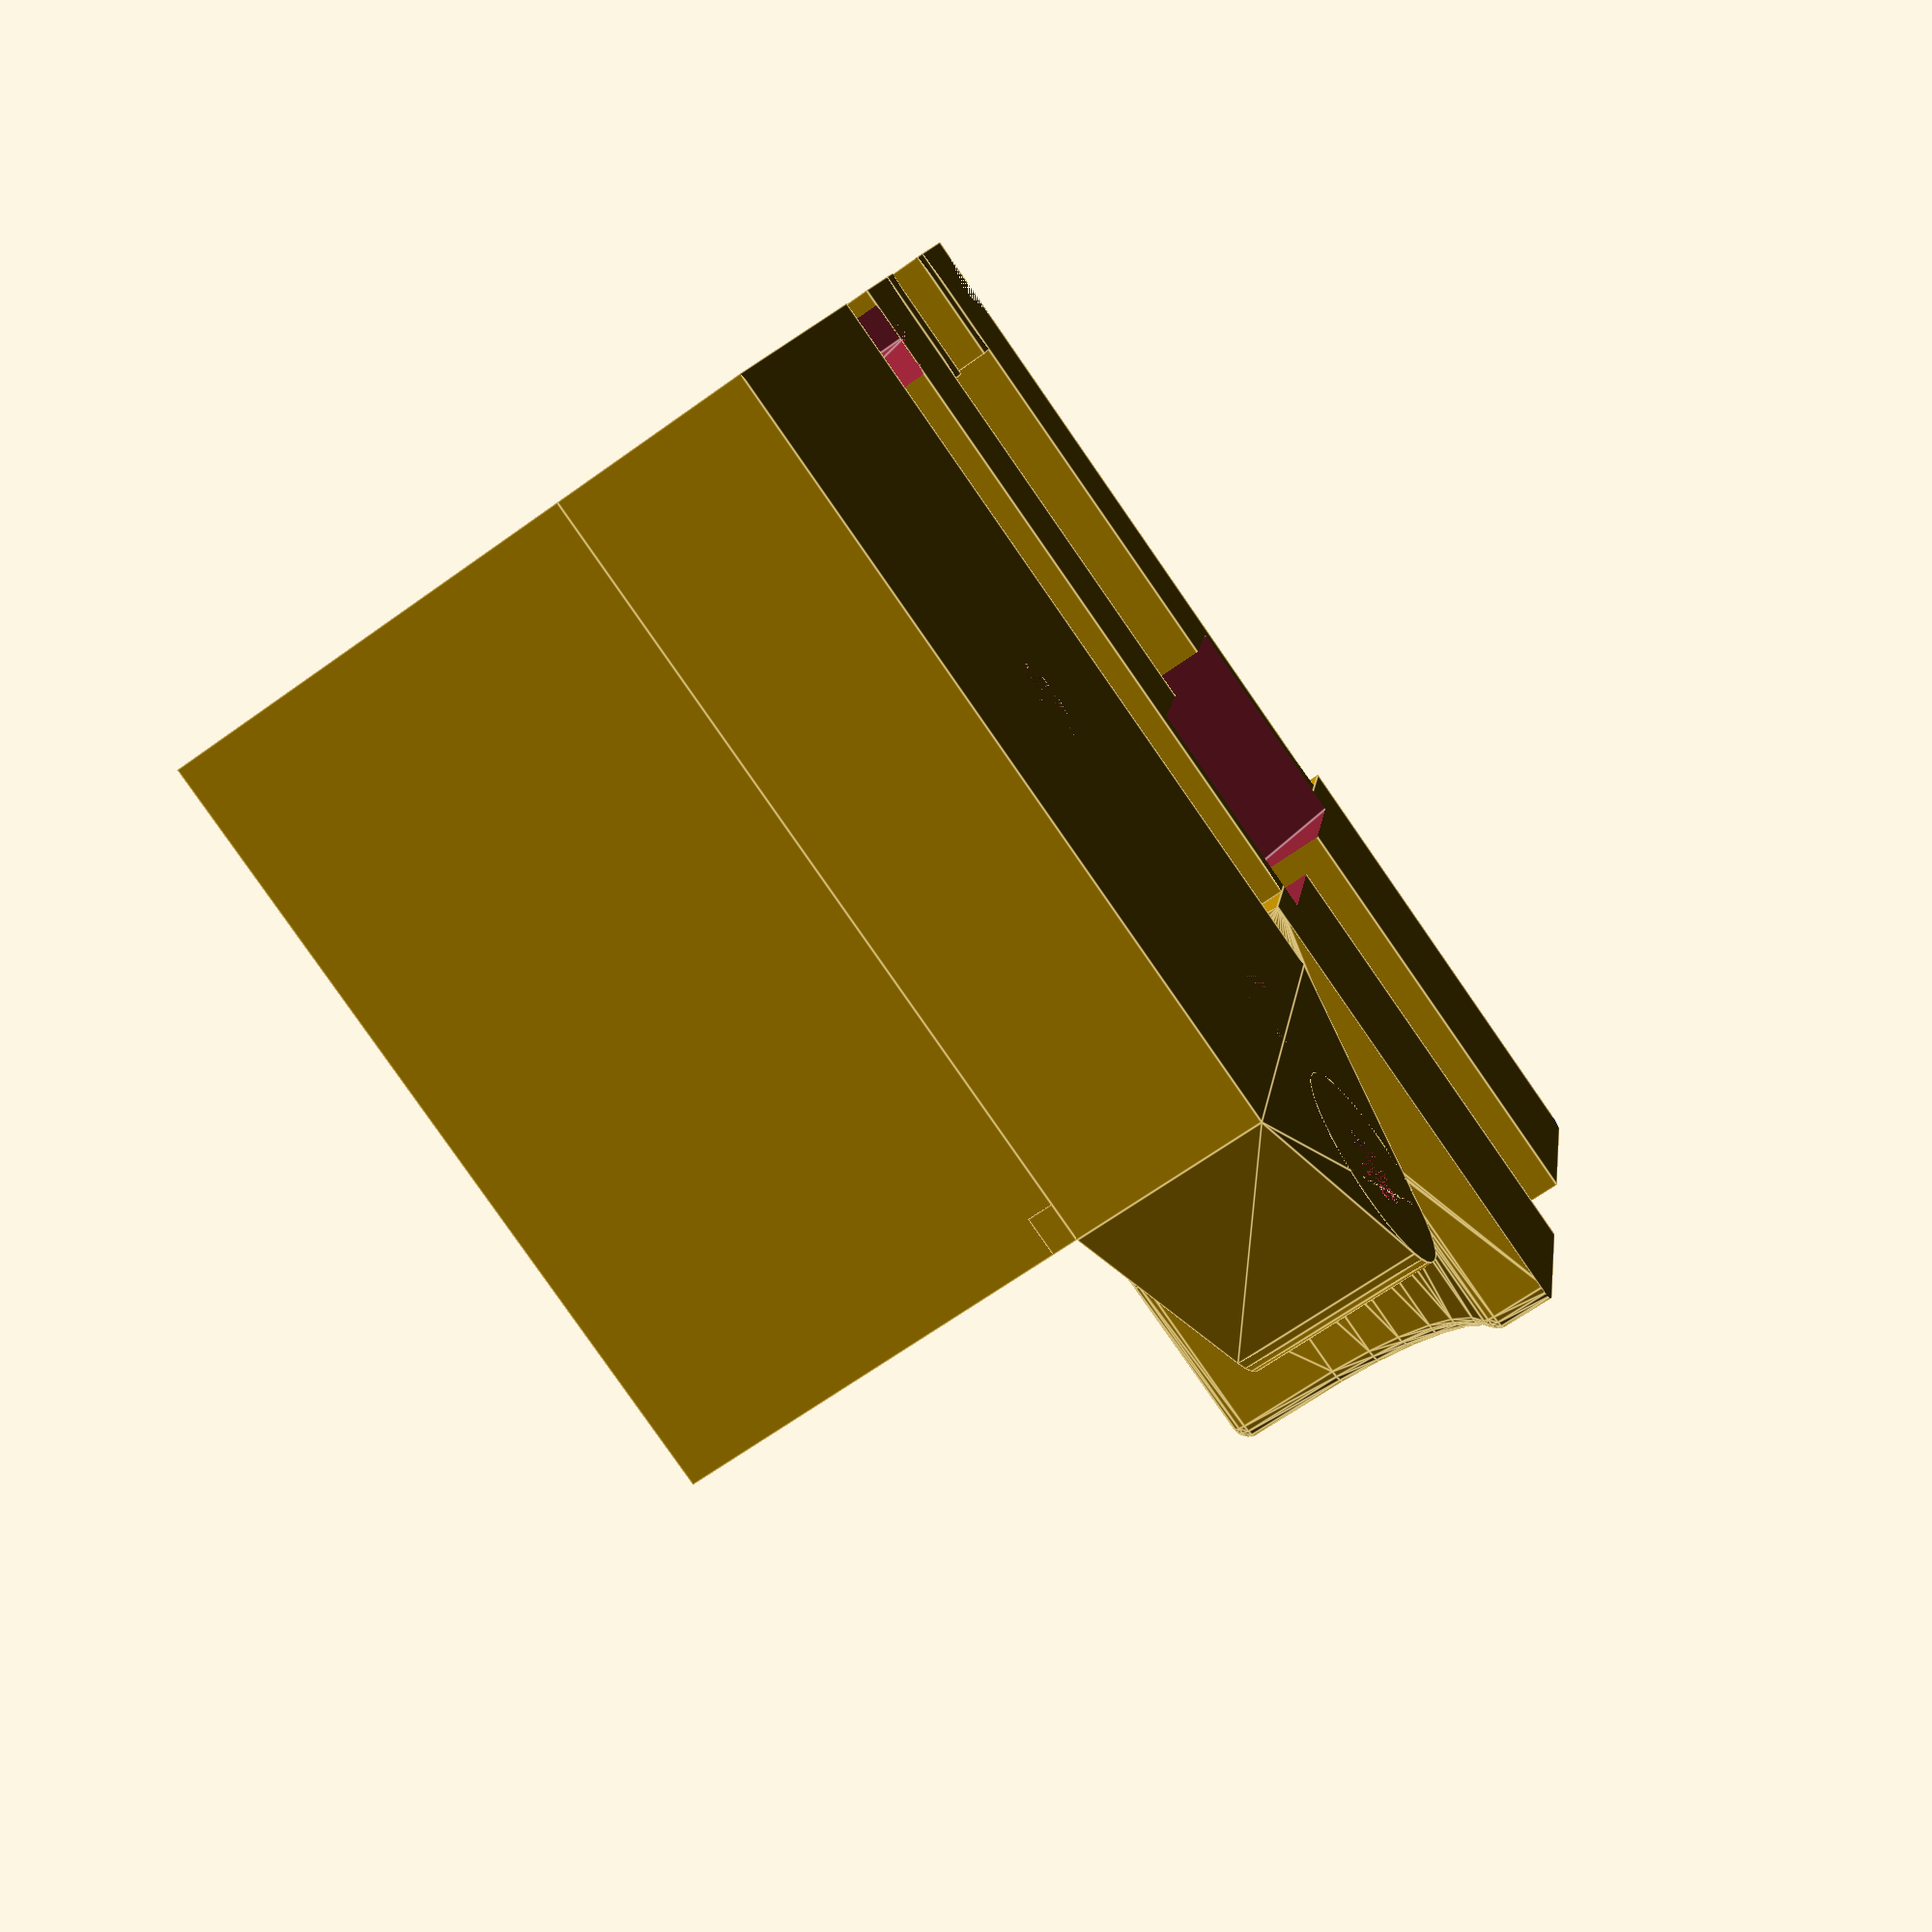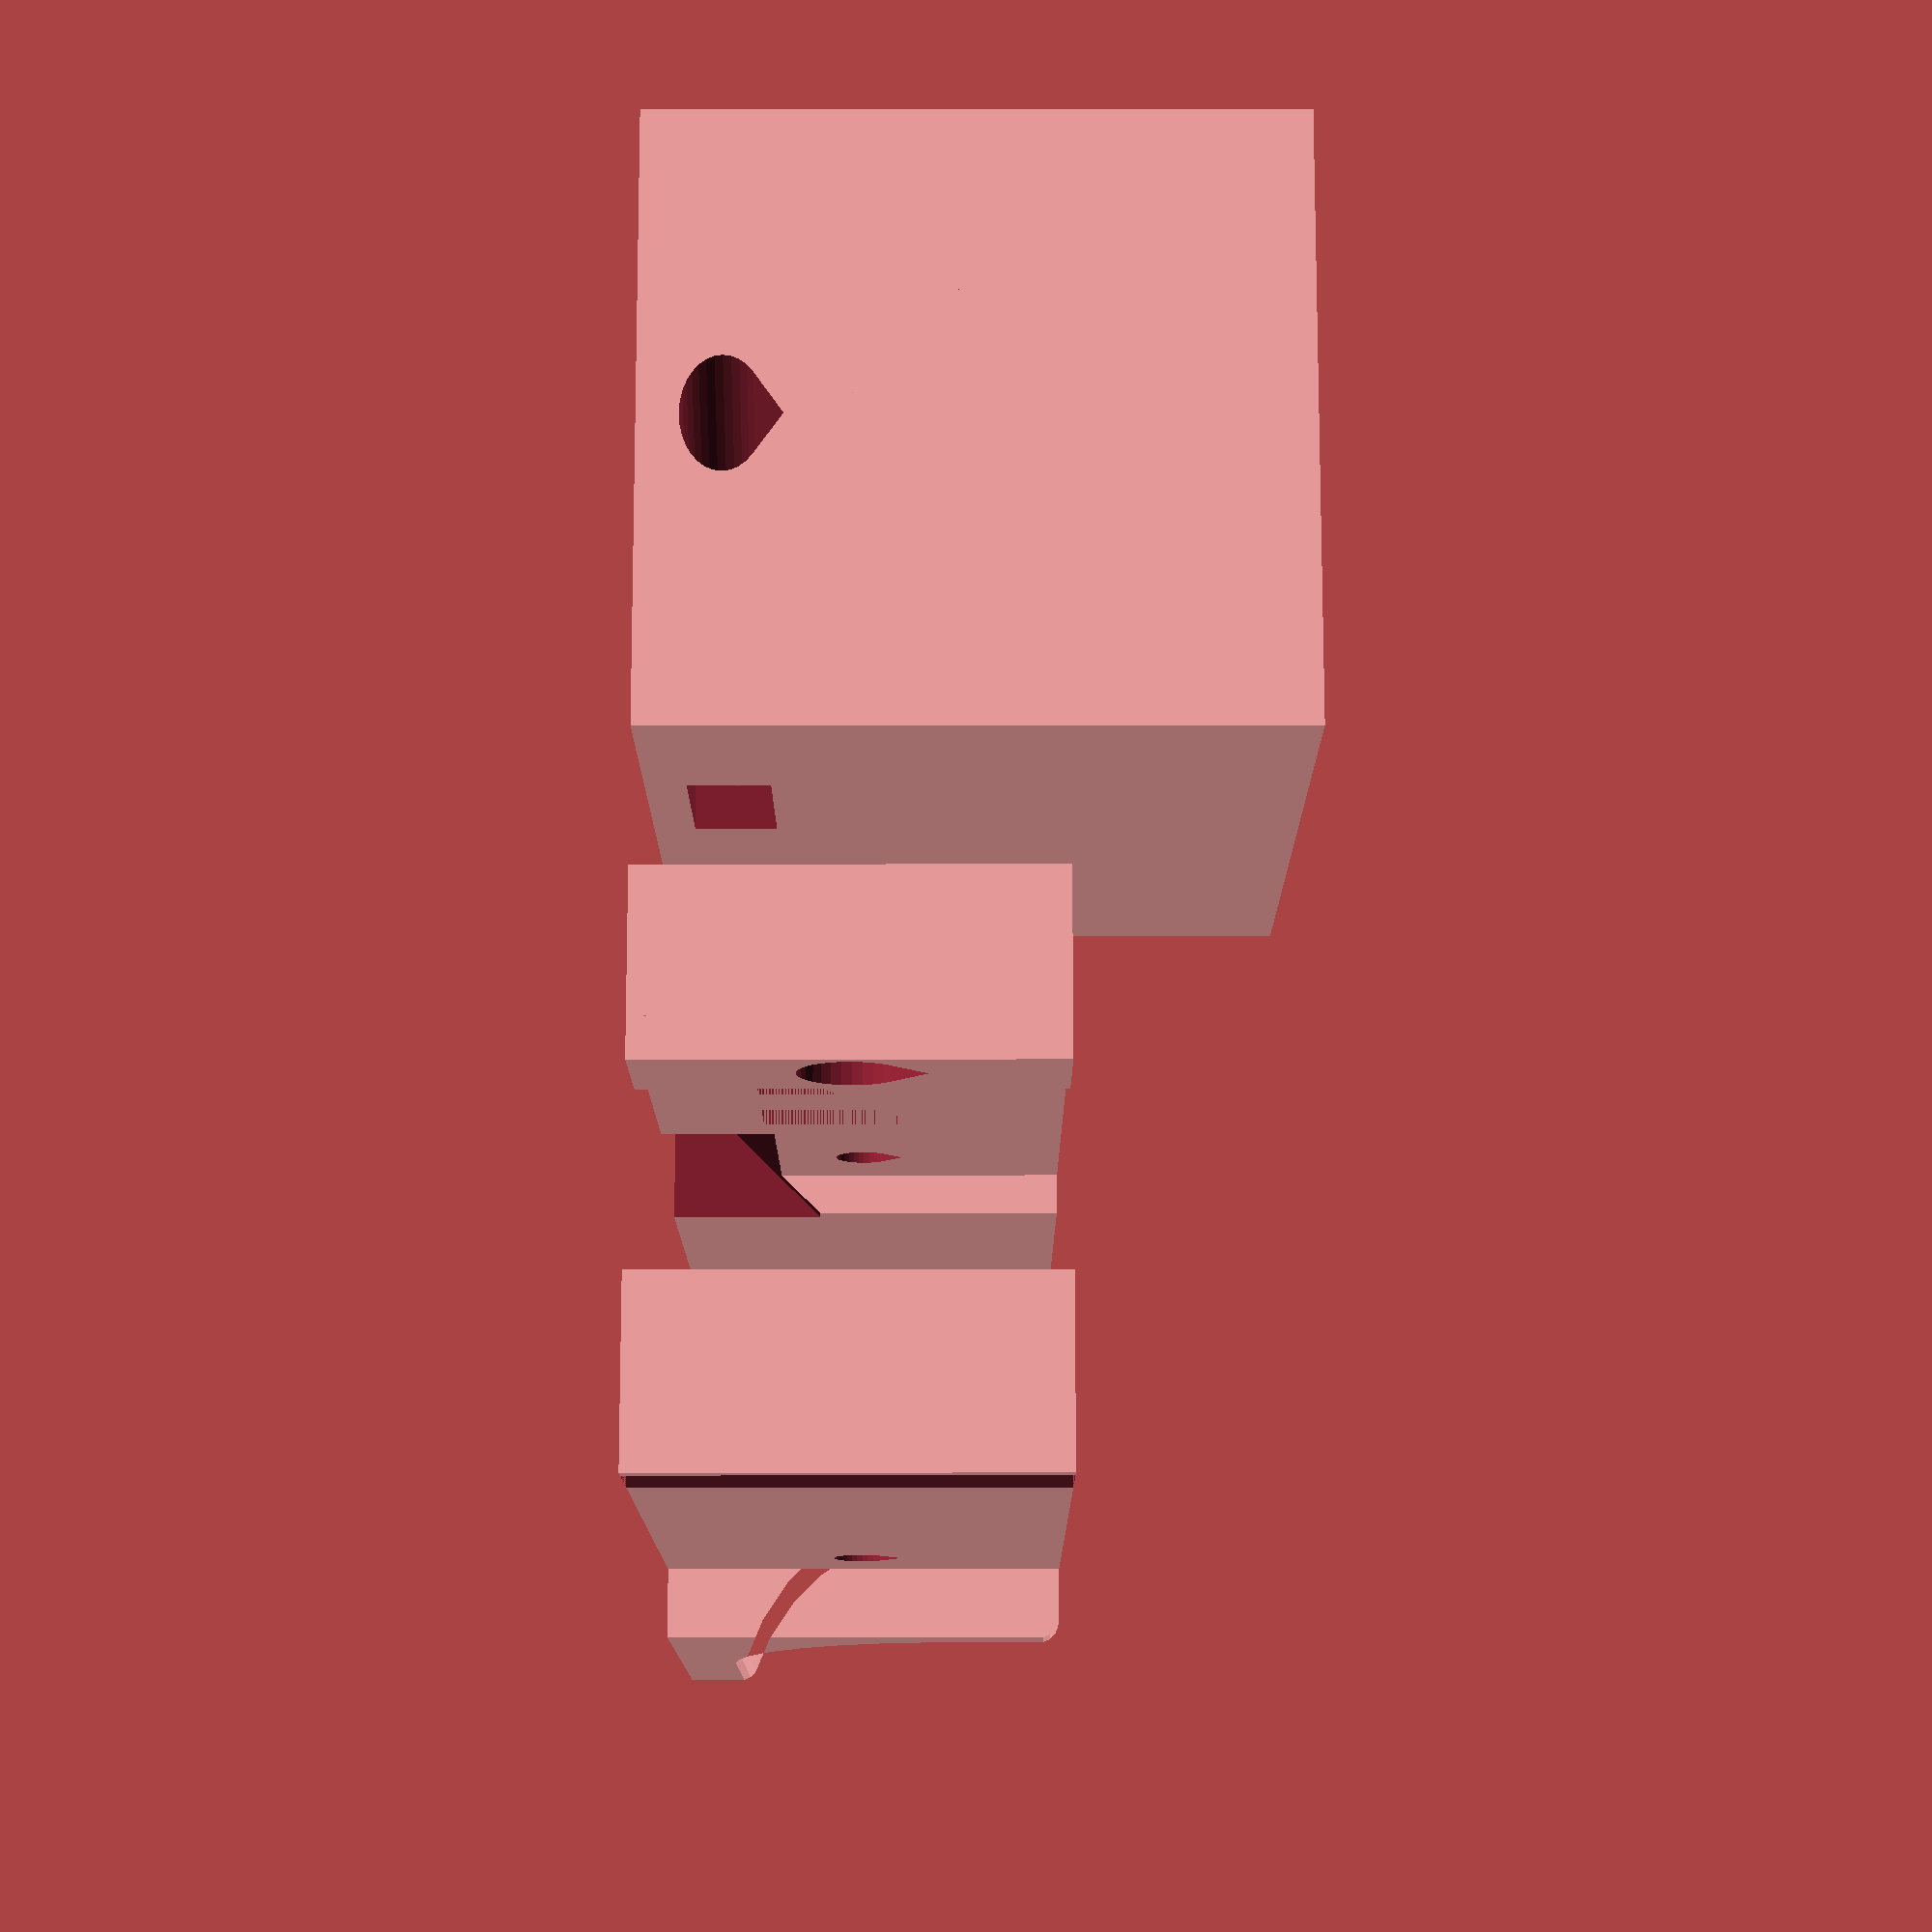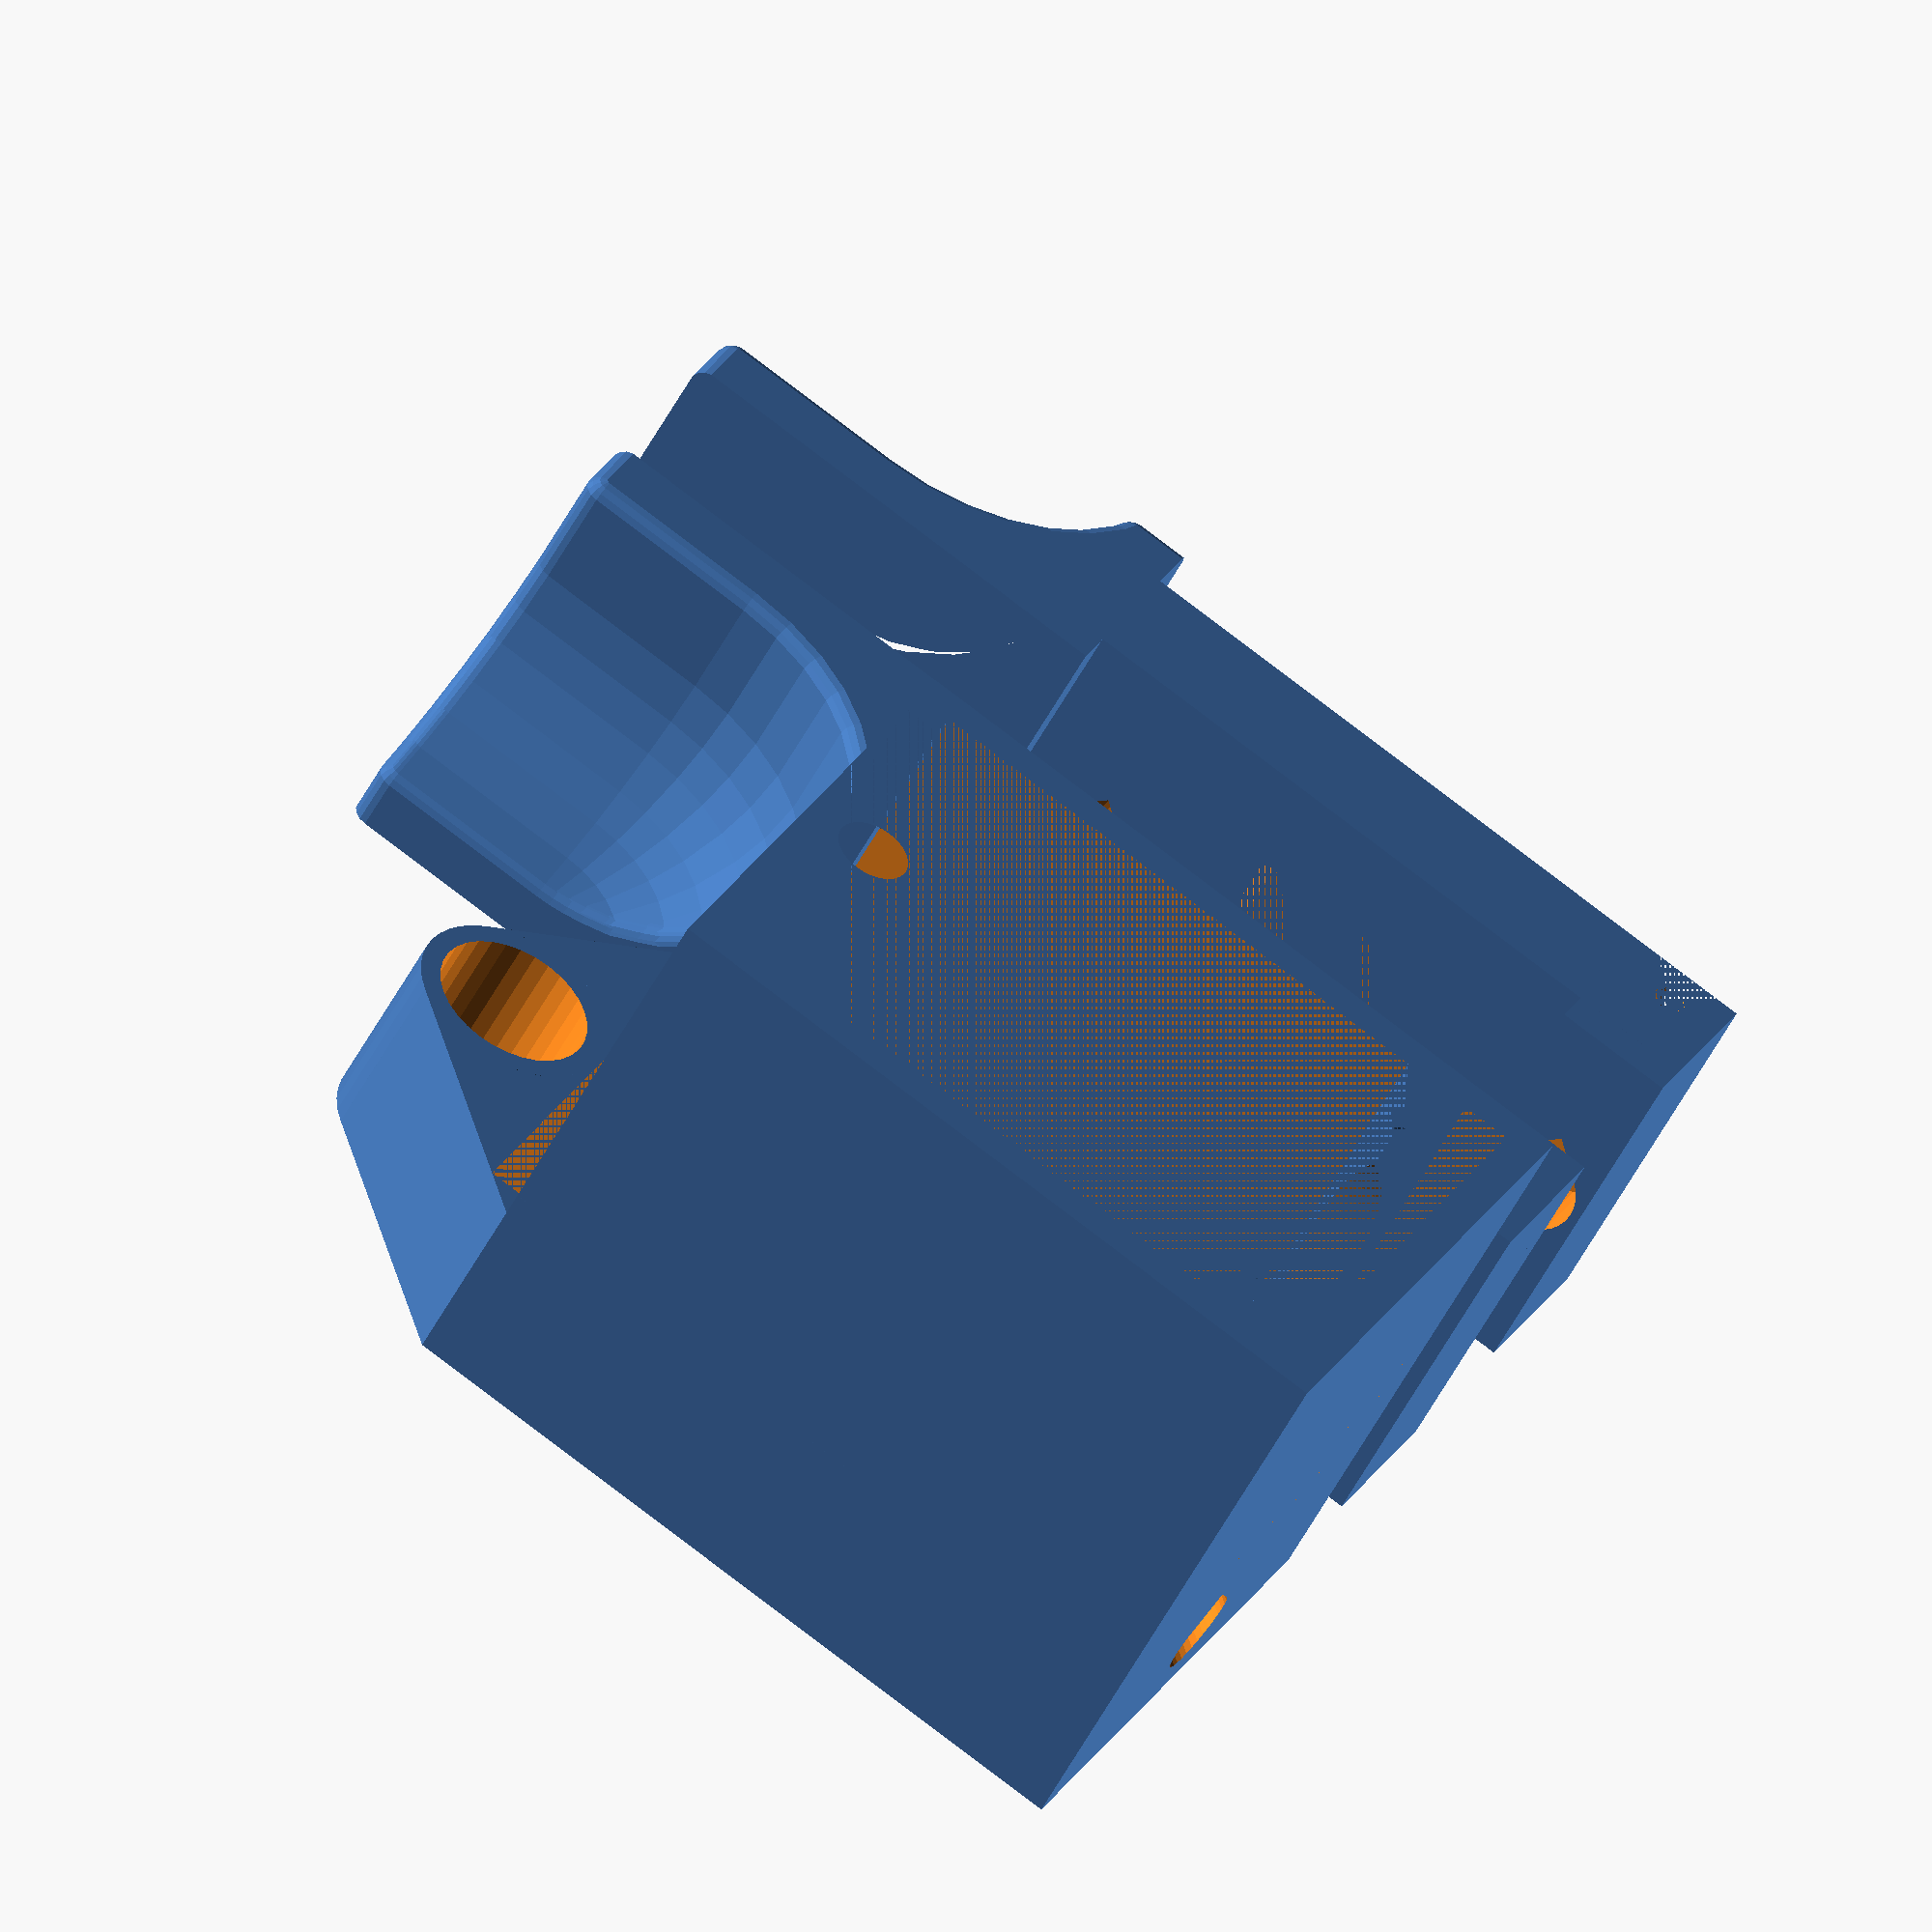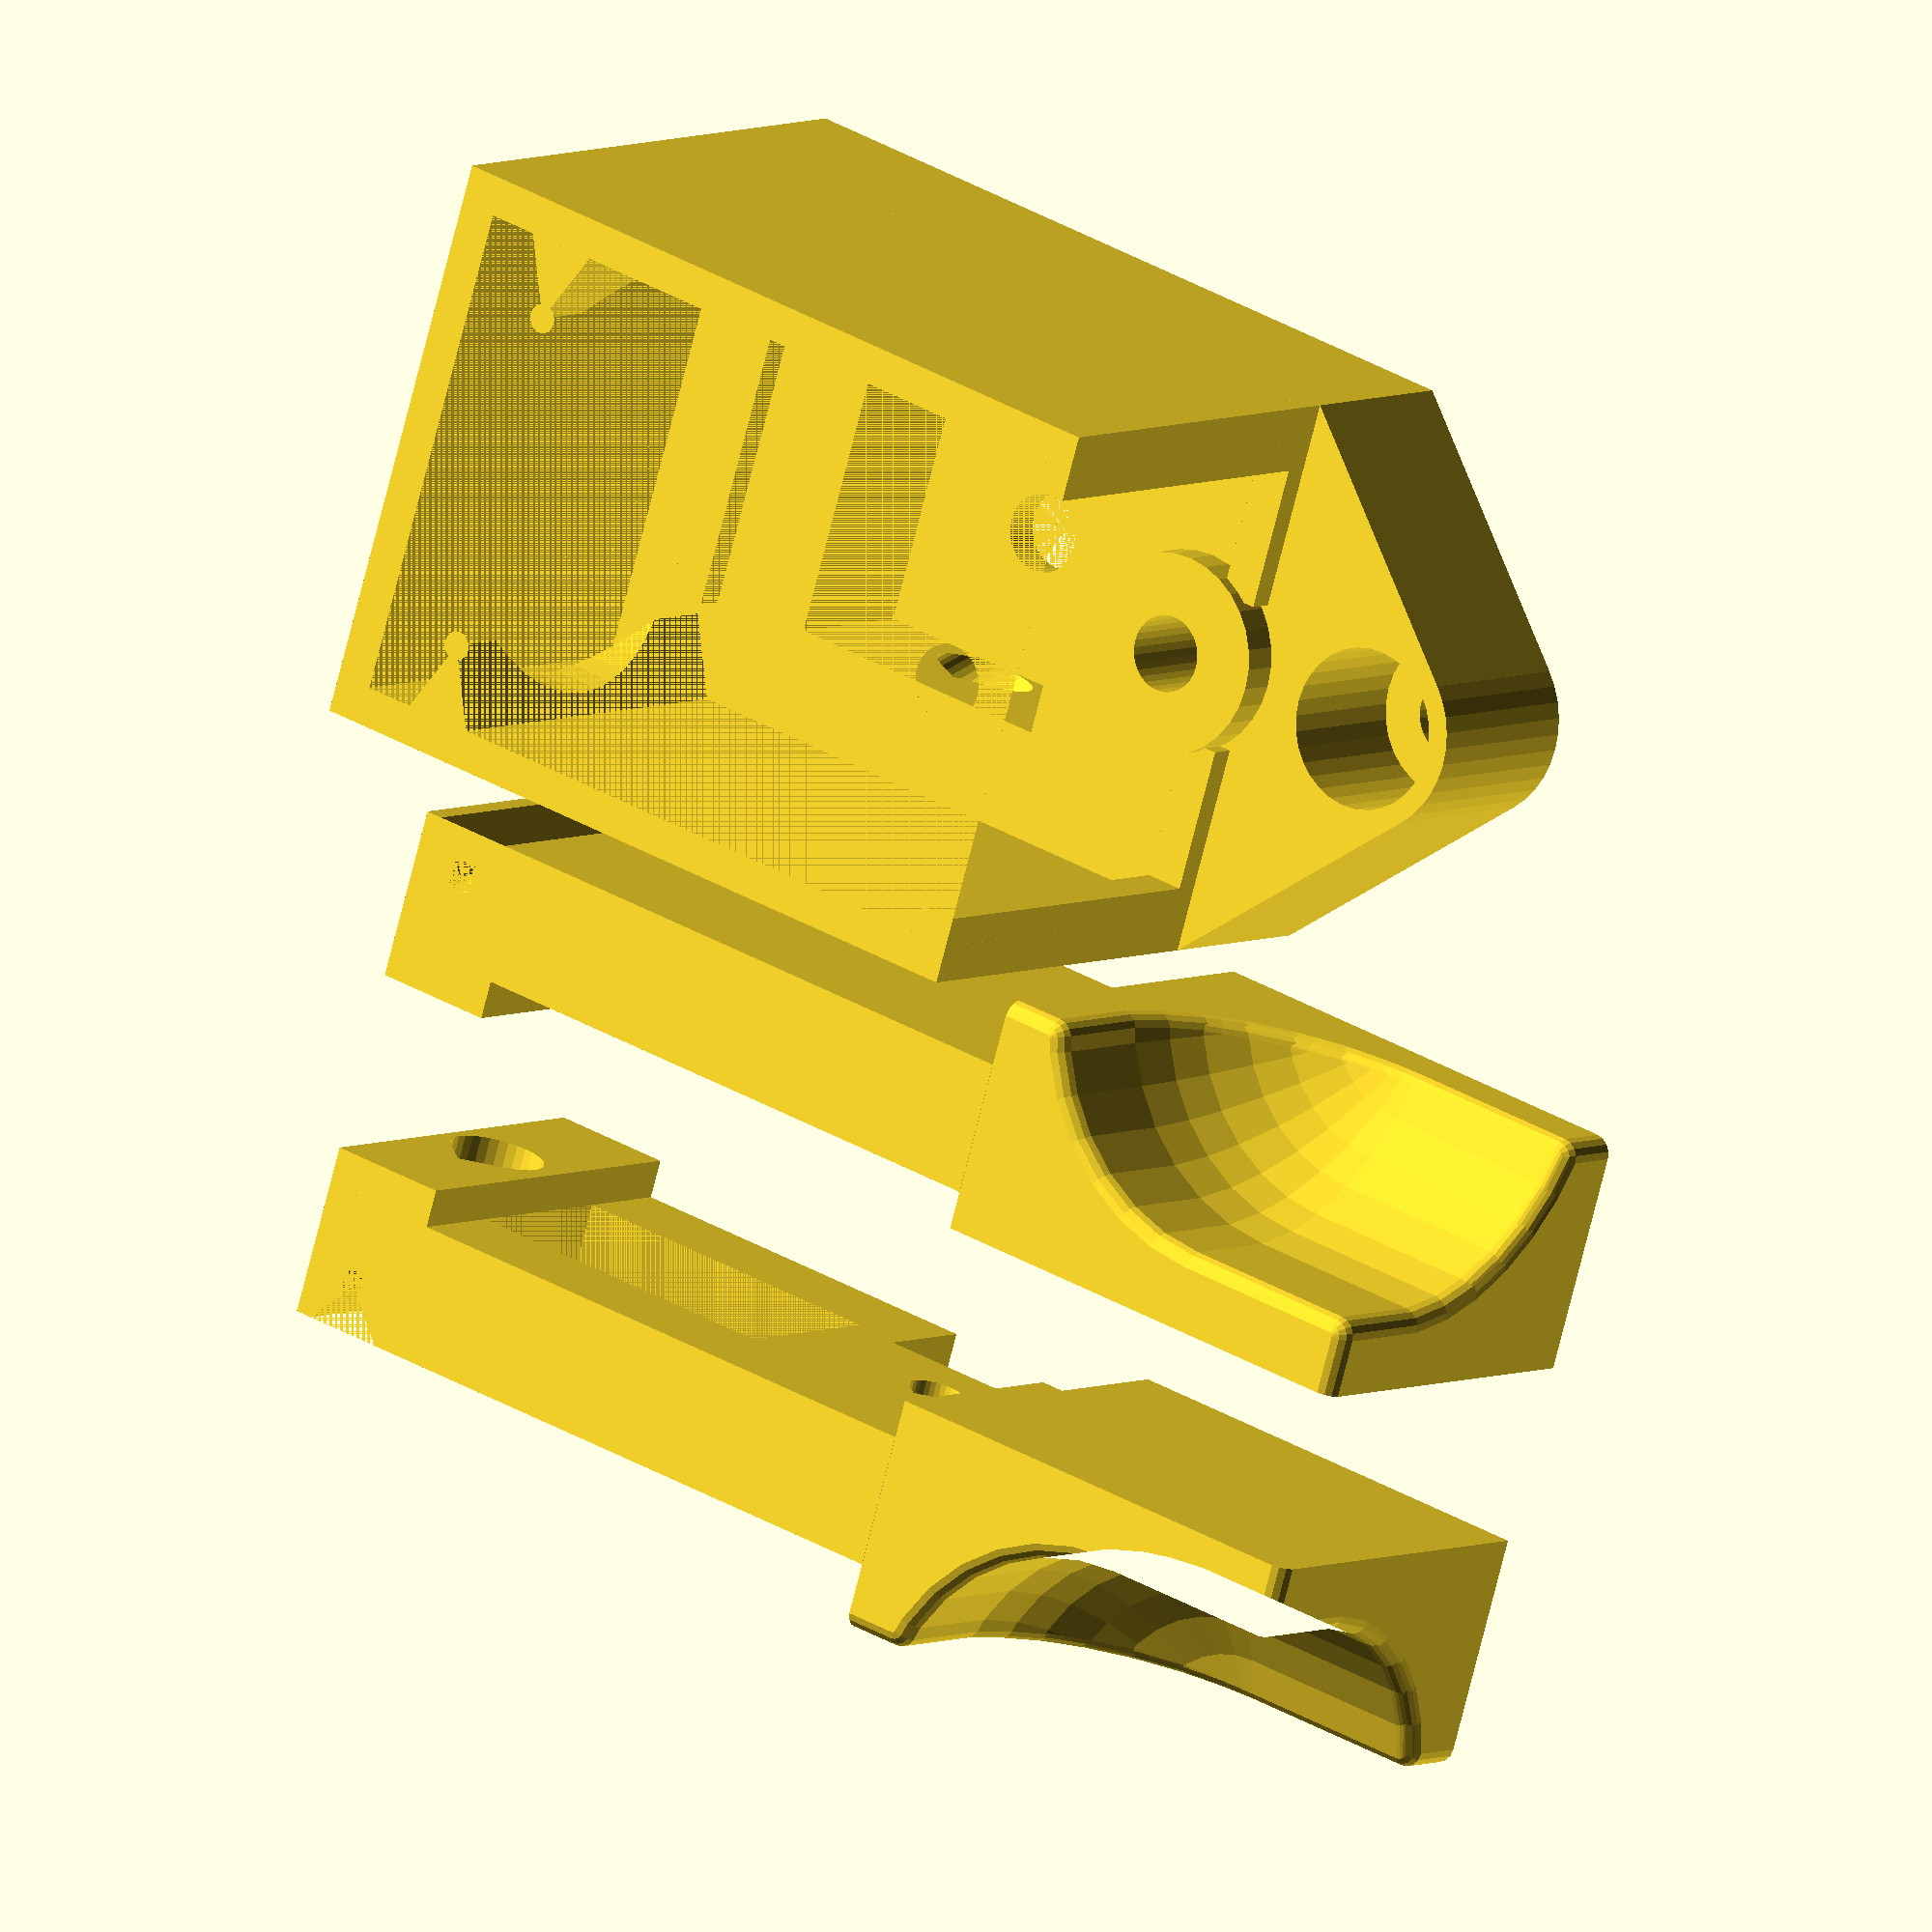
<openscad>
/*

           >>> COMPACT 3D-PRINTED PADDLES <<<


    Torbjørn Skauli, LA4ZCA (tskauli@gmail.com)

                  v1.0, July 2018


Iambic paddles designed for 3D-printing. The design is simple, but provides precise movement with adjustable force and travel. Design features include a printed rocker hinge, force adjustment by a sliding spring, travel adjustment using a modified screw, ergonomic grip and general simplicity and precision.

Materials:
- 3 printed parts
- 2 screws M3x5mm, cylinder head, with washers for adjustment if needed
- 1 screw M4x25mm, cylinder head, with washer and nut
- Compression spring, 6-8 mm in diameter
- Compression spring, 4-5 mm in diameter
- Cable with plug as required, up to 3.5 mm diameter
Note: Dimensions of screws, springs and cable can be changed in the code.

Assembly:

- First, prepare the 3D-printed parts by removing support material in the arm spring well and in the ends of the cable holes. Also remove any protuding edges and bumps by gently filing the surfaces.

- Place the large spring so that it is held between the paddles approximately in the middle of the spring well. Also place the small spring in the holes at the hinge. Temporarily slide the two paddles in place. Check the spring force on the paddles and adjust as desired by either moving the spring along the well or by bending the spring to change its length. Make sure that the small spring keeps the arms in place at the hinges during use.

- Remove 6-8 cm of the outer isolation (if present) of the cable and 1 cm of the inner isolation of each wire. Insert the cable from the back through the diagonal hole, and temporarily pull it out from the side "window". Insert the cable back into the other hole and press the cable bend into the window so that the outer isolation ends in the interior wiring well. This forms a strain relief.

- Prepare a 25 mm (XXcheck) M4 screw with cylindrical head by grinding the outer 10 mm to flatten two opposing sides. Preferably align the flattened screw end with the slot in the screw head.

- Enter two M3 screws with cylindrical heads into the paddle arms, with the heads facing inwards. Clamp the dot and dash wire ends under these screw heads.

- Enter the M4 screw from the bottom and clamp the ground wire underneath the washer. Tighten the screw firmly, while allowing a small amount of adjustment of the screw angle to set the travel distance.

- Place the spring between the paddles and slide them in place. Adjust travel by rotating the M4 screw. If the travel is asymmetric, it may be necessary to correct the difference by placing a washer under the head of one of the M3 screws in the paddle arms.


TODO
-conventional knob shape as option
-check spring slider diameter
-consider changing contact and/or spring arrangement to have side-accessible adjustment screws for travel and/or tension, with potential for smaller size
-keep in mind the possibility to replace wedge hinges with a vertical screw hinge, common to both arms

*/

//**************** main parameters of the design
wxbase=30;      // overall width, sets arm thickness etc.
lybase=40;      // length excl. knobs
hzbase=10;      // height of base under arms
dfinger=25;     // approx diameter of finger for curved knob
rround=1;       // radius of rounded edges on knob
hzarm=20;       // height of main part of arm
wallt=2;        // wall thikckness
wallmin=2;      // min wall thickness under cable holes

txknobmin=3;    // min. thickness of knob
yhinge=6.5;       // y position of hinge relative to back
dxwedge=4;      // height of hinge wedge
ahinginn=50;    // angles for inner and outer part of hinges
ahingout=80;
armsep=1.5;     // arm separation from all walls
dyarmrests=2;   // y width of resting and bounding surfaces for arms

minstroke=0.5;  // minimum stroke length (at full dia of center screw)
dstopper=1.5;   // diameter of stopper on top of hinge that keeps arm down
gap=0.1;        // gap for loose fit


//**************** parameters for non-printed parts
dscrew1=4;      // screw dia, also scales screw head height
dscrew2=3;      // screw dia, also scales screw head height
hscrhrel=2/3;   // screw head height and diam rel to diameter
dscrhrel=7/4;
dcable=4;       // cable diameter
dspring=9.5;    // spring diameter
dhingespring=5; // diameter of spring keeping hinge in place

//**************** parameters for rendering
cacc=4;         // accuracy of circles, multiplier for $fn. Use cacc=1 for dev/debug, =2-4 for final.
preview=0;      // =0 for print layout, =1 or =2 for 1- or 2-arm assembly preview, =3 for base only =4 for arms print layout
tol=0.025;      // general tolerance


hzwall=hzarm+armsep;                        // total height of walls
ycontact=lybase-1*dscrew1;                  // position of contact screw

wxarm=wxbase/2-wallt-armsep-hscrhrel*dscrew2-minstroke-dscrew1/2; // arm thickness is the remaining space after removing many contributions to total width
echo("Max length of contact screws in arms (mm):",wxarm);
echo("Min length of contact screw in base (mm):",hzbase-hscrhrel*dscrew1+armsep+hzarm/2+dscrew2*dscrhrel/2);
echo("Min length to flatten contact screw in base (mm):",dscrew2*dscrhrel);
wxknob=wxarm+wallt+armsep+hscrhrel*dscrew2;
dxknob=hscrhrel*dscrew2;                    // x offset toward center rel to main arm
hzknob=hzarm;                               // height of knobs
lyarm=lybase-wallt-armsep/2;                // knob spaced armsep/2 from base front

y0sprwell=yhinge-wallt-armsep+dxwedge*tan(ahingout/2);        // starting pos of spring channel
sprfloort=wallt;                            // thickness of floor underneath spring
sprlen=wxbase-2*(wallt+armsep+sprfloort);   // length of spring

dxtip=wxbase/4;                             // diameter of rounded tip with attachment hole
dytip=(wxbase-dxtip)/2;                     // length of tip ex rouned part
rtip=dxtip*sqrt(2)/2;                       // radius of tip
ycentip=lybase+dytip-rtip/sqrt(2);          // center of rounded tip

module teardropHole(lh,rh){ // Hole with 45-degree teardrop shape
    rotate([90,0,0])
    rotate([0,0,45])
    union(){
        cylinder(h=lh,r1=rh,r2=rh,$fn=8*cacc);
        cube([rh,rh,lh]);
    };
};
module wedge(a,wx,hz){ // Triangular block with right angle top
    linear_extrude(height=hz)
    polygon([[0,0],[wx,wx*tan(a/2)],[wx,-wx*tan(a/2)]]);
};
module cone45(dc){ // cone for stopper that keeps arm down, 45-degree slope
    rotate([180,0,0])
    cylinder(d1=dc,d2=0,h=dc*0.75,$fn=8*cacc);
};
module wedge_hinge(){    //wedge on wall for hinge, with cutout so that arm rests on top and bottom
    // cutout for stopper cone
    translate([0,0,hzwall])
    cone45(dstopper);
    // wedge with cutout, centered on the edge between cone and armrest,
    // to make arm better supported against up-down tilt
    difference(){
        wedge(a=ahinginn,wx=dxwedge,hz=hzwall);
        translate([-hzarm/2/sqrt(2),hzarm/2,hzarm/2+armsep-dstopper*0.75/2])
        rotate([90,0,0])
        cylinder(h=hzarm,d=hzarm,$fn=12*cacc);
    };
};
module base_add(){ // parts of base that add to shape
    // base plate
    translate([-wxbase/2,0,0])
    cube([wxbase,lybase,hzbase]);
    
    //tapered front
    dxtip=wxbase/4; // diameter of rounded tip with attachment hole
    dytip=(wxbase-dxtip)/2;
    rtip=dxtip*sqrt(2)/2;
    ycentip=lybase+dytip-rtip/sqrt(2);
    linear_extrude(height=hzbase)
    polygon([[-wxbase/2,lybase],[-dxtip/2,lybase+dytip],[dxtip/2,lybase+dytip],[wxbase/2,lybase]]);
    
    // rounded tip
    translate([0,ycentip,0])
    cylinder(r=rtip,h=hzbase,$fn=10*cacc);

    // walls
    translate([0,0,hzbase])
    difference(){
        translate([-wxbase/2,0,0])
        cube([wxbase,lybase,hzwall]);
        translate([-wxbase/2+wallt,wallt,0])
        cube([wxbase-2*wallt,lybase,hzwall]);
    }
    
    //wedge 1
    translate([wxbase/2-wallt-dxwedge,yhinge,hzbase])
    wedge_hinge();
    //wedge 2
    translate([-(wxbase/2-wallt-dxwedge),yhinge,hzbase])
    rotate([0,0,180])
    wedge_hinge();
    
    // bottom arm resting surface, height armsep above base top
    translate([0,yhinge,hzbase])
    cube([wxbase-2*wallt-2*dxwedge-2,dyarmrests,2*armsep],center=true);
    
    // front arm lower resting surface, normally with 2*gap airgap
    translate([-wxbase/2,lybase-dyarmrests,hzbase])
    cube([(wxbase-2*dscrew1)/2,dyarmrests,armsep-2*gap]);
    translate([wxbase/2,lybase,hzbase])
    rotate([0,0,180])
    cube([(wxbase-2*dscrew1)/2,dyarmrests,armsep-2*gap]);
    
    // outer end stops, 2mm wide
    translate([-(wxbase/2-wallt),lybase-dyarmrests,hzbase])
    cube([armsep,dyarmrests,hzwall]);
    translate([(wxbase/2-wallt)-armsep,lybase-dyarmrests,hzbase])
    cube([armsep,dyarmrests,hzwall]);
    
    // extra height for center screw stability
    translate([0,ycontact,hzbase])
    cylinder(d=dscrew1*dscrhrel*1.5,h=dscrew1/2,$fn=8*cacc);
    

};
module base_sub(){  // parts of base that cut away from shape
    
    // center contact screw hole with recess (20% enlarged)
    translate([0,ycontact,0])
    cylinder(d=dscrew1,h=hzbase*9,$fn=8*cacc);
    translate([0,ycontact,0])
    cylinder(d=dscrew1*dscrhrel*1.2,h=dscrew1*hscrhrel*1.2,$fn=8*cacc);
    
    // Front mounting screw hole with recess
    translate([0,ycentip,0])
    cylinder(d=dscrew1+gap,h=hzbase,$fn=8*cacc);
    translate([0,ycentip,wallt])
    cylinder(d=dscrew1*dscrhrel*1.2,h=hzbase,$fn=8*cacc);
    
    //cable holes
    translate([wxbase/2-dcable/4,(ycontact-2*dscrew1)/2,dcable/2+wallmin]){
        // cable hole 1
        rotate([0,0,-45])
        teardropHole(lh=wxbase*2,rh=dcable/2);
        // cable hole 2
        rotate([0,0,-45-90])
        teardropHole(lh=wxbase/sqrt(2),rh=dcable/2);
        //cable access opening
        cube([dcable,2*dcable,dcable],center=true);
        };

    // wire well
    wellw=wxbase/2; // wire well width and length
    translate([wellw/2,ycontact-2*dscrew1,wallt])
    rotate([0,0,180])
    cube([wellw,wellw,hzbase]);

    // Back mounting screw hole in well
    translate([0,ycontact-2*dscrew1-wellw/2,0])
    cylinder(d=dscrew1+gap,h=hzbase,$fn=8*cacc);
    
};
module base(){ // complete base part
    difference(){
        base_add();
        base_sub();
    };
};

module arm_add(){  // arm base shape, without knob
    
    // main arm
    cube([wxarm,lyarm,hzarm]);
    
    // extra material for supporting hinge spring
    translate([-dxknob,0,0])
    cube([dxknob,y0sprwell,hzarm]);
    
};
module arm_sub(){  // arm shaping
    // hinge groove
    translate([wxarm-dxwedge+armsep,yhinge-wallt-armsep,0])
    wedge(a=ahingout,wx=dxwedge,hz=hzarm);
    
    // hinge stopper cutout
    translate([wxarm-dxwedge+armsep,yhinge-wallt-armsep,hzarm])
    cone45(dstopper+2*gap);
    
    // tension spring channel
    translate([0,y0sprwell,(hzarm-dspring)/2])
    cube([wxarm-sprfloort,ycontact-y0sprwell-3*dscrew1,dspring]);
    
    // contact screw hole
    translate([-tol,ycontact-wallt-armsep,hzarm/2])
    rotate([0,0,90])
    teardropHole(lh=wxarm*2,rh=dscrew2/2-gap);

    // hole for spring keeping hinge in place
    translate([-dxknob-tol,yhinge-wallt-armsep,hzarm/2])
    rotate([0,0,90])
    teardropHole(lh=dxknob+wxarm-dxwedge+armsep-sprfloort+tol,rh=dhingespring/2);

    // space for center screw nut etc.
    translate([0,ycontact-wallt-armsep,0])
    rotate([0,45,0])
    cube([20,dscrew1*3,dscrew1*2],center=true);
    };
    
module knob_old(){ // old knob, without rounding
    
    difference(){

        // knob, to be shaped by subtraction
        translate([-dxknob,lyarm,0])
        cube([wxknob,dfinger,hzknob]);
        
      // shaping of knob
        translate([-dxknob+txknobmin+dfinger/2,lyarm+wallt+dfinger/2,dfinger/2+wallt])
        minkowski(){
            cube([tol,wxbase,wxbase]);
            sphere(r=dfinger/2,$fn=8*cacc);
        };
    };

};
module knob_curved(){ // finger-curved and rounded knob
    intersection(){ // cutting to outer shape
        minkowski(){ // rounding of edges
            
            // un-rounded knob shrunk by rounding radius
            difference(){ // shaping finger rest

                // knob, to be shaped by subtraction
                translate([-dxknob,lyarm,0])
                cube([wxknob-rround,dfinger-rround,hzknob-rround]);
                
              // shaping of knob
                translate([-dxknob+txknobmin+dfinger/2,lyarm+wallt+dfinger/2,dfinger/2+wallt])
                minkowski(){
                    cube([tol,wxbase,wxbase]);
                    sphere(r=dfinger/2,$fn=8*cacc);
                };
            };
            // rounding sphere
            sphere(r=rround,$fn=cacc*4);
        };
        // outer bound of knob
        translate([-dxknob,lyarm,0])
        cube([wxknob,dfinger,hzknob]);
    };

};
module arm(){ // Generate final shape according to preview and cacc settings
    difference(){
        union(){
            knob_curved();
            arm_add();
        };
        arm_sub();
    };
};
module springsupport1(){ // supporting peg inside spring (creates asymmetry in paddle force, needs revision)
    cylinder(d =dspring-gap,h=0.8,$fn=10*cacc);
    cylinder(d=dspring-4,h=sprlen-minstroke-dscrew1/2,$fn=10*cacc);
};
module build_all(){
    
    if(preview==1){
        base();
        translate([wxbase/2-wallt-armsep-wxarm,wallt+armsep,hzbase+armsep])
        arm();
    }
    else if (preview==2){
        base();
        translate([wxbase/2-wallt-armsep-wxarm,wallt+armsep,hzbase+armsep])
        arm();

        translate([-(wxbase/2-wallt-armsep-wxarm),wallt+armsep,hzbase+armsep])
        scale([-1,1,1])
        arm();
    }
    else if (preview==3){
        base();
    }
    else if (preview==4){
        translate([wxbase/2+wxknob+1,0,0])
        scale([-1,1,1])
        arm();
        
        translate([wxbase/2+2*wxknob+2,0,0])
        arm();
    }
    else{
        base();
        translate([wxbase/2+wxknob+1,0,0])
        scale([-1,1,1])
        arm();
        
        translate([wxbase/2+2*wxknob+2,0,0])
        arm();
        
//        translate([-wxbase,lybase+dspring,0])
//        springsupport1();
    };
};
build_all();



</openscad>
<views>
elev=246.0 azim=77.2 roll=54.2 proj=p view=edges
elev=159.1 azim=304.4 roll=270.1 proj=p view=wireframe
elev=228.9 azim=118.0 roll=205.7 proj=o view=wireframe
elev=174.6 azim=287.4 roll=144.8 proj=o view=solid
</views>
